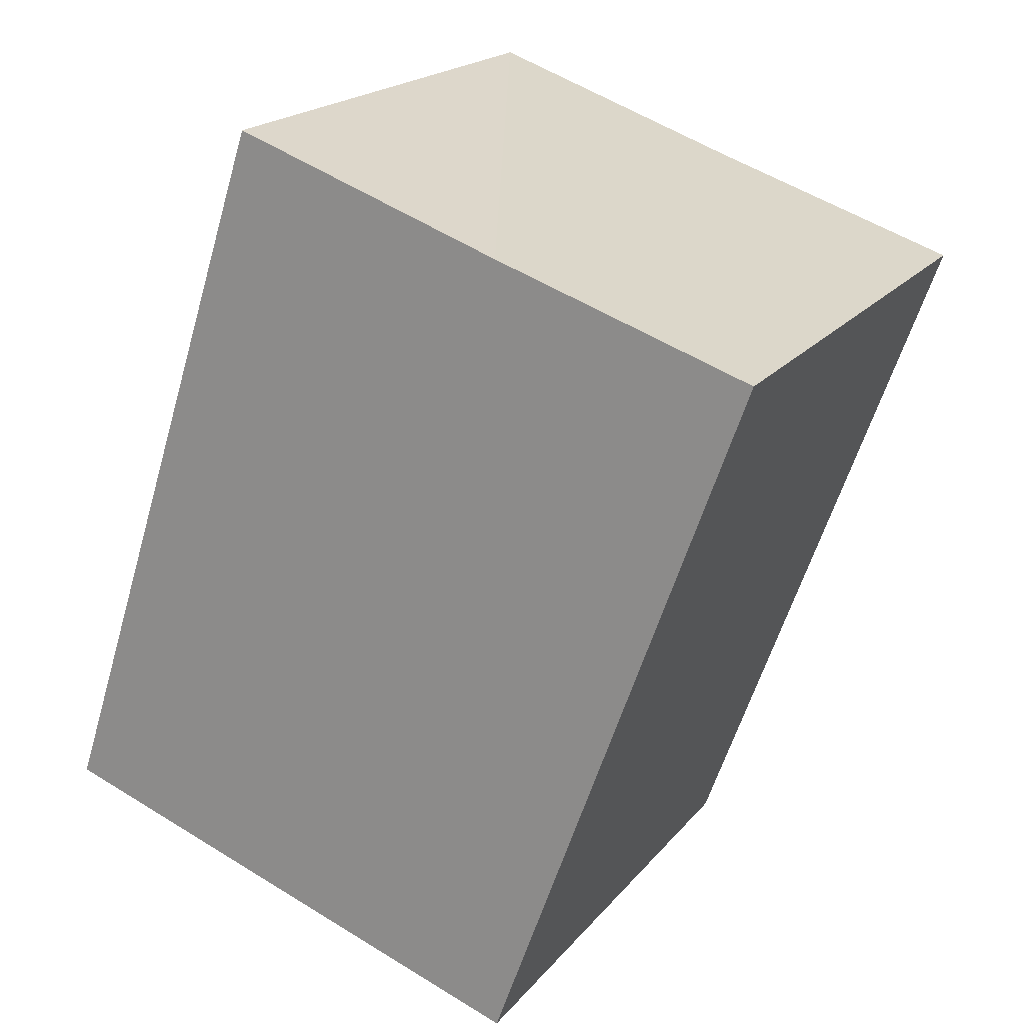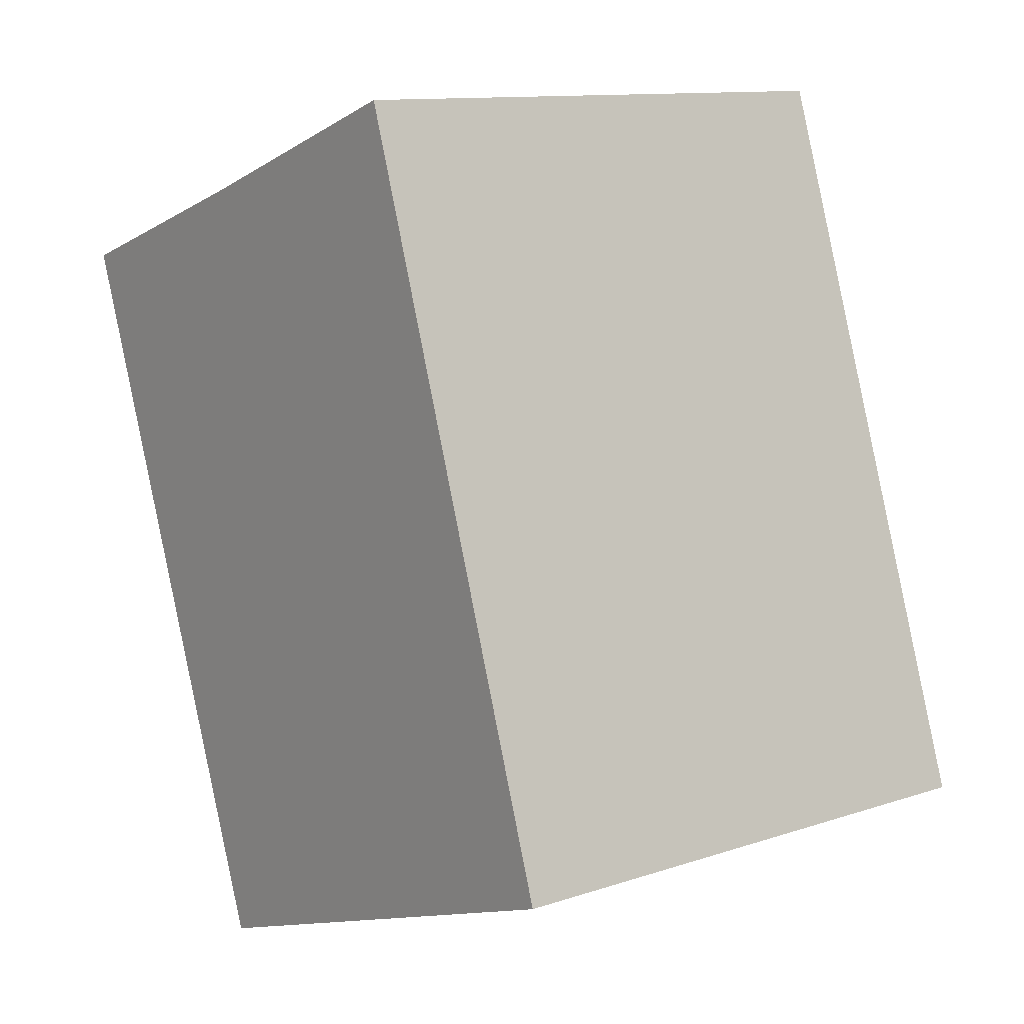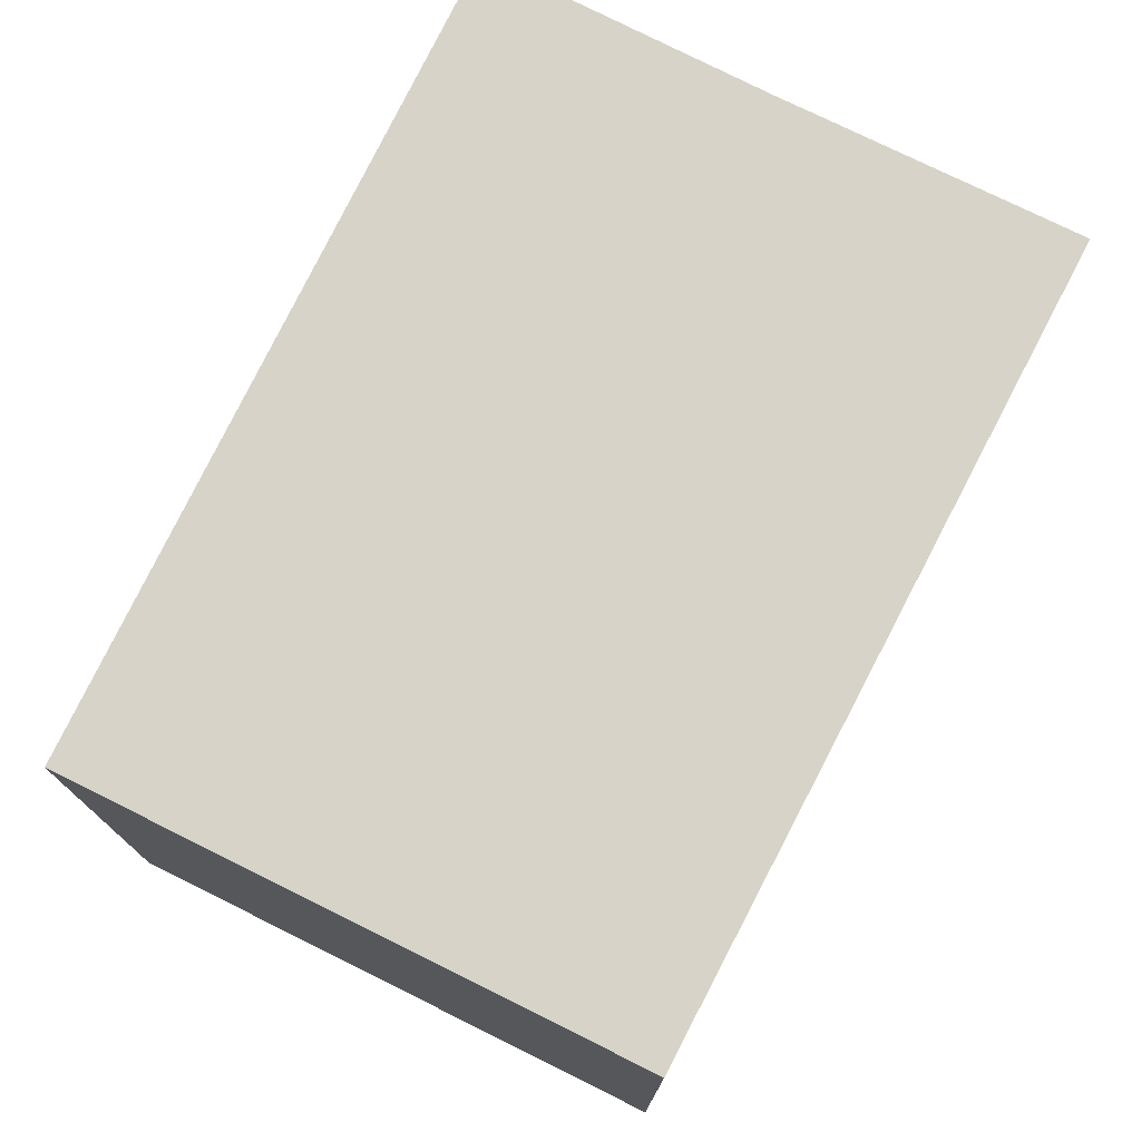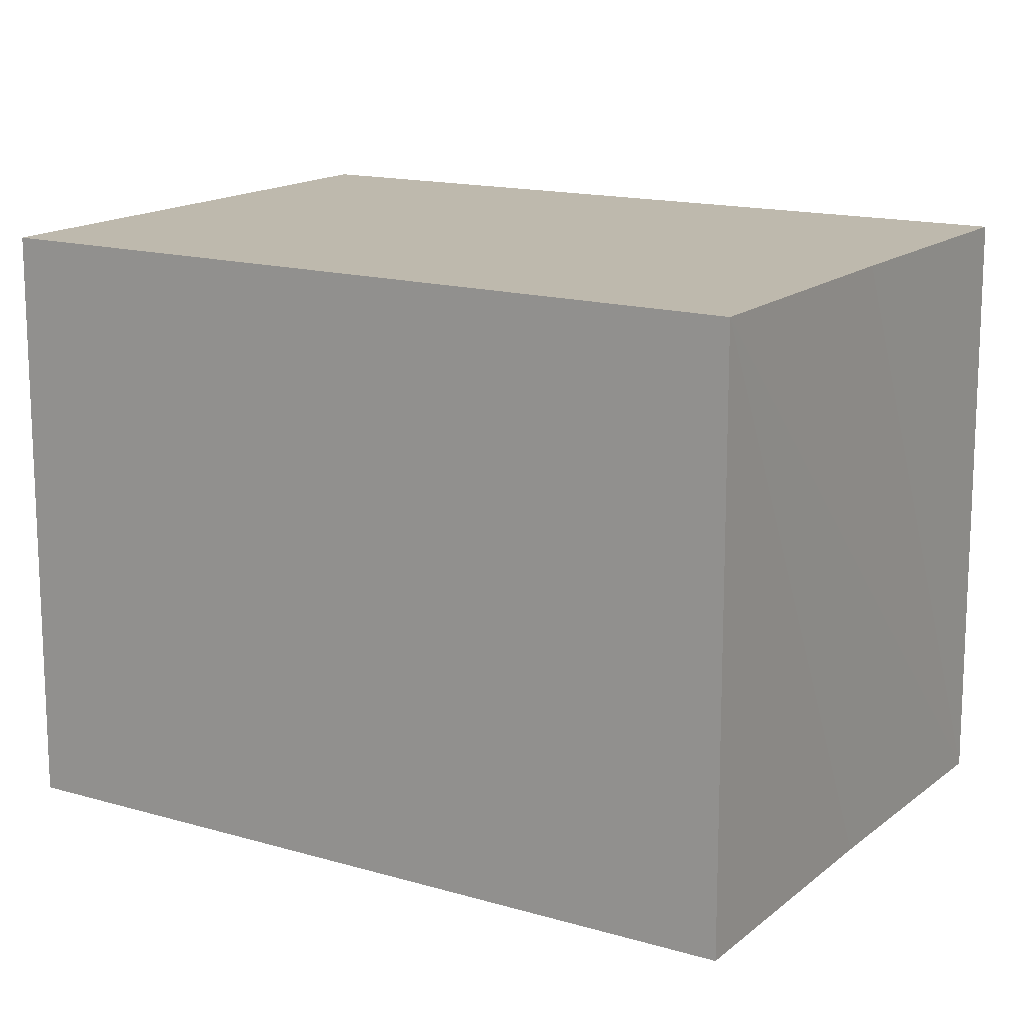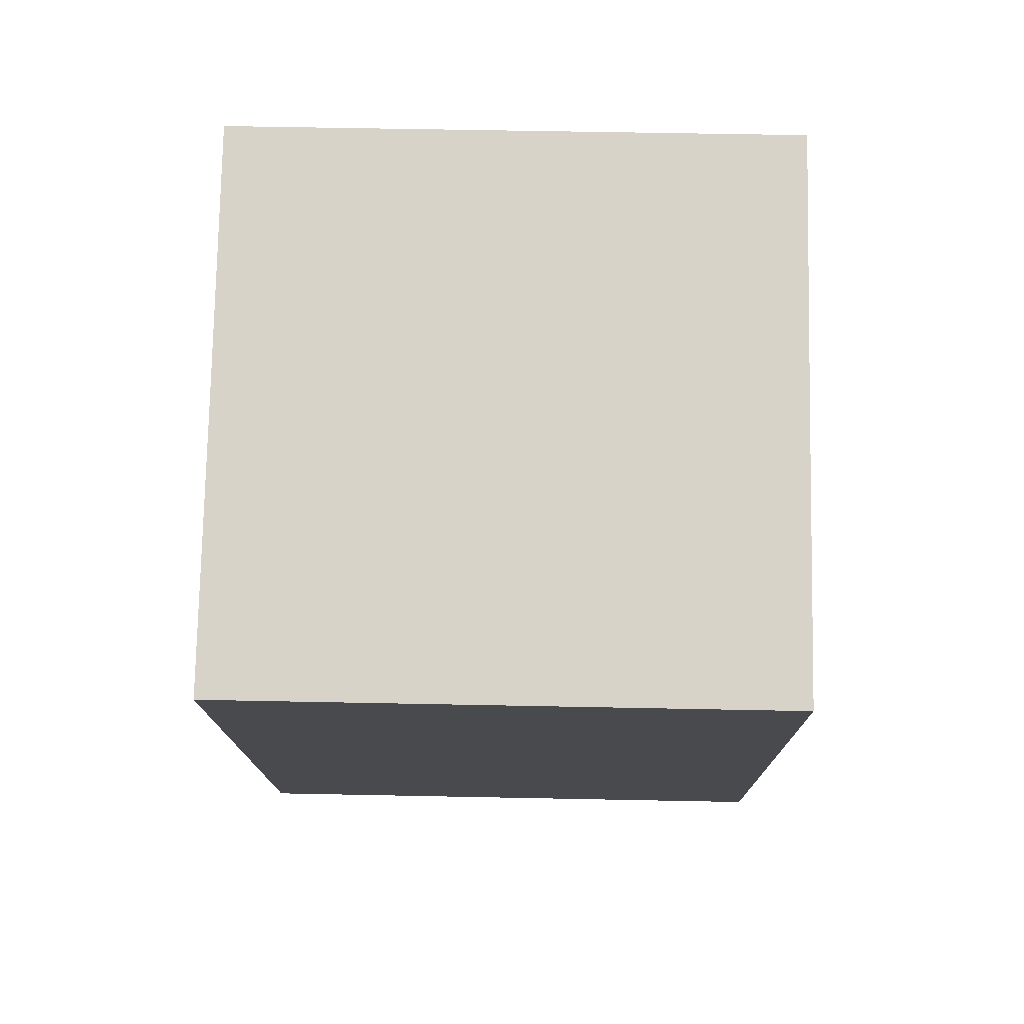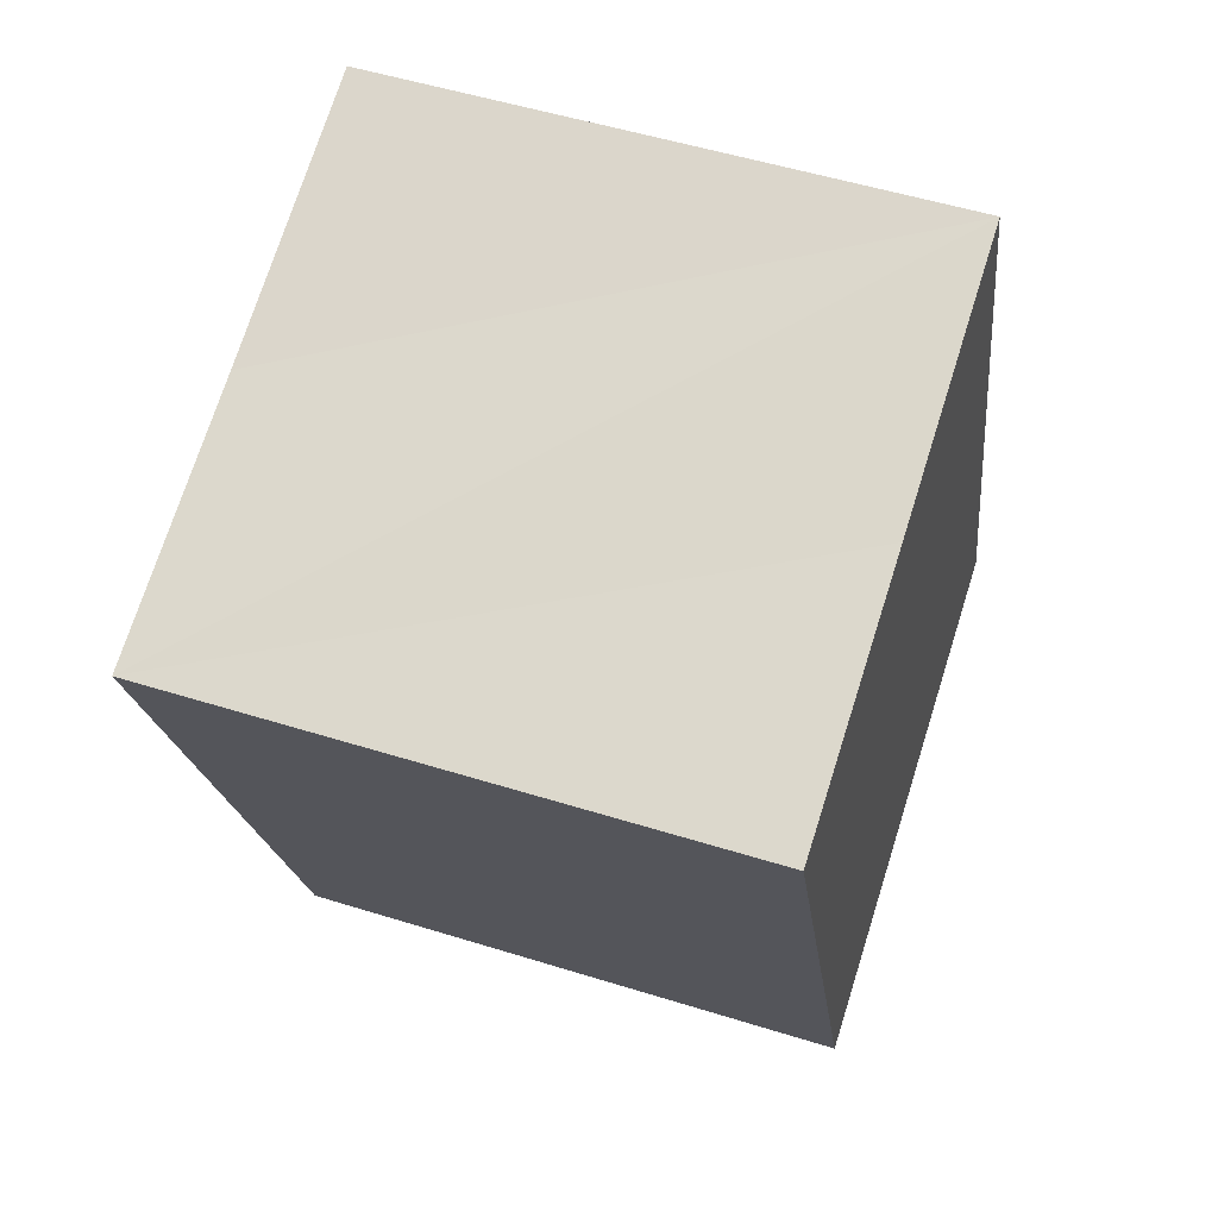
<metadata>
{"format":"obj","ext":"obj","renderer":"f3d","projection":"perspective","resolution":1024,"background":"white","views":[{"elev":19.6,"azim":27.0,"up":"+Z"},{"elev":11.7,"azim":-128.6,"up":"+Z"},{"elev":76.5,"azim":-134.3,"up":"+Y"},{"elev":15.1,"azim":-39.5,"up":"+Y"},{"elev":57.1,"azim":91.2,"up":"+Z"},{"elev":52.4,"azim":108.6,"up":"+Z"}]}
</metadata>
<code>
v  0 2.613 1.6e-16
v  3.557 2.613 2.52
v  2.362 2.613 -0.828
v  2.362 2.613 2.924
v  1.102 2.613 3.372
v  3.557 -1.543e-16 2.52
v  2.362 5.07e-17 -0.828
v  0 0 0
v  1.102 -2.065e-16 3.372
v  2.362 -1.79e-16 2.924
g defaultobject
f 1 2 3
f 2 1 4
f 4 1 5
f 6 3 2
f 3 6 7
f 7 1 3
f 1 7 8
f 8 5 1
f 5 8 9
f 4 6 2
f 6 4 5
f 6 5 10
f 10 5 9
f 10 7 6
f 7 10 8
f 8 10 9

</code>
